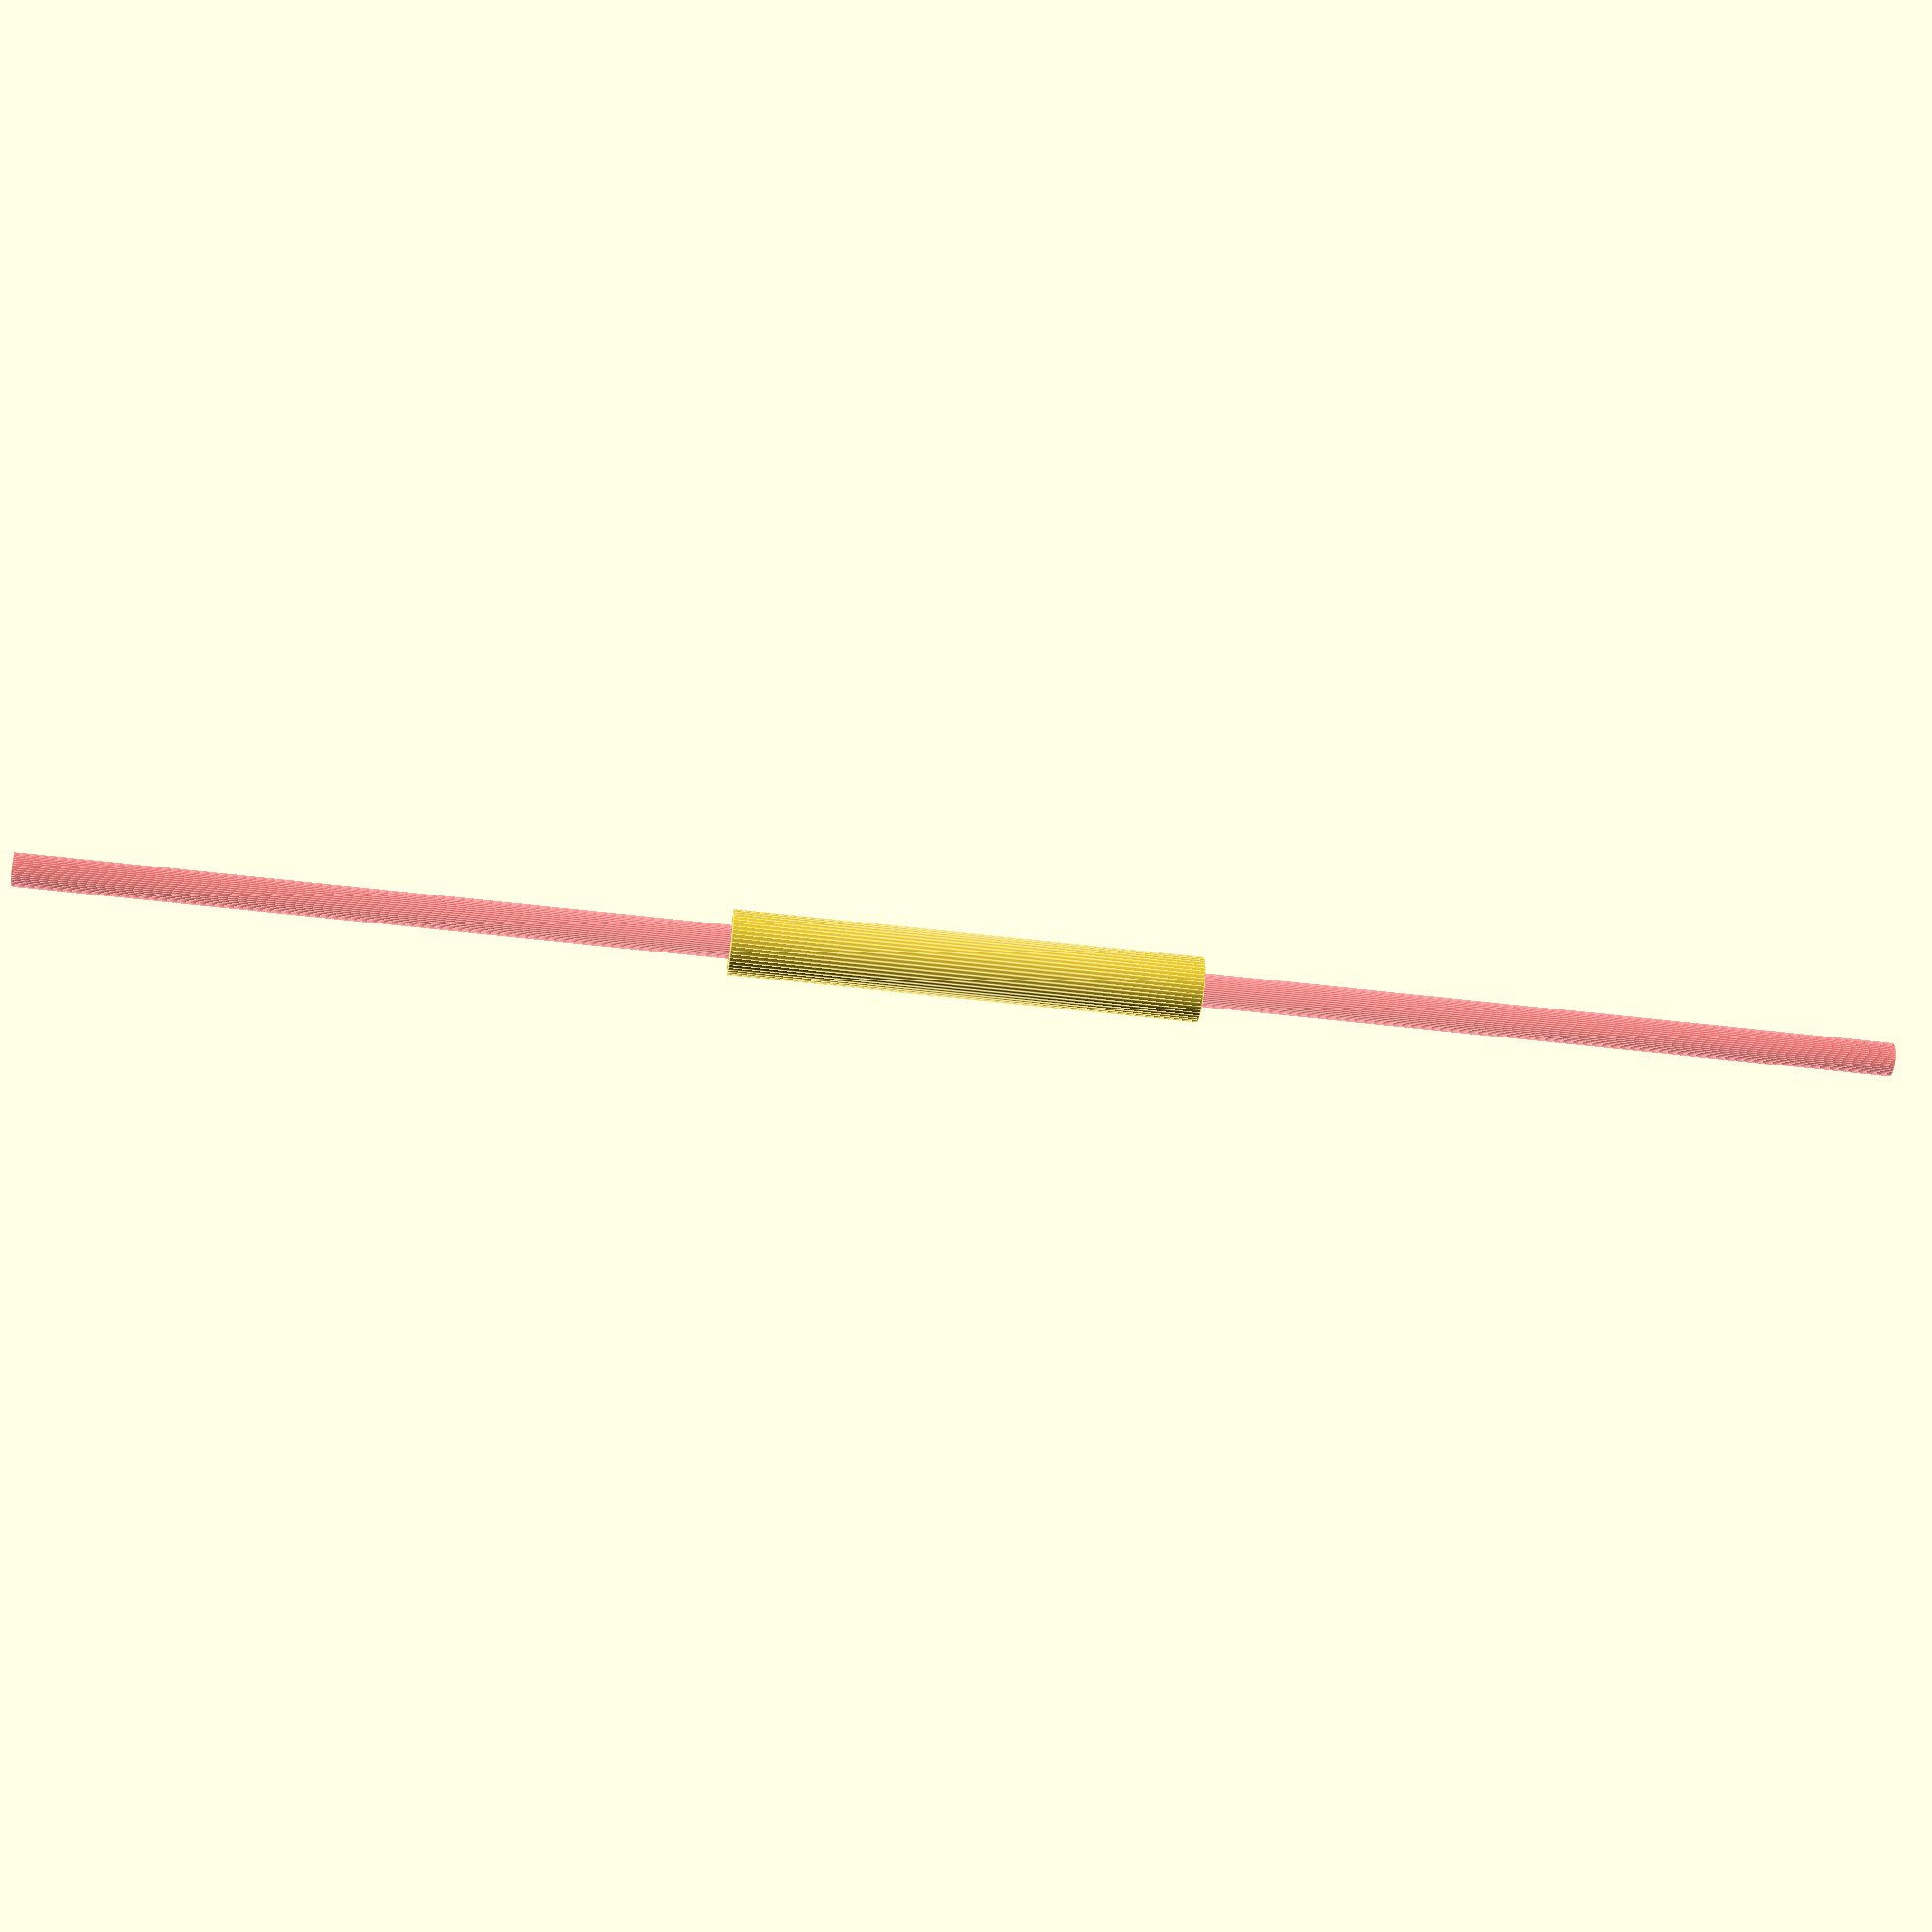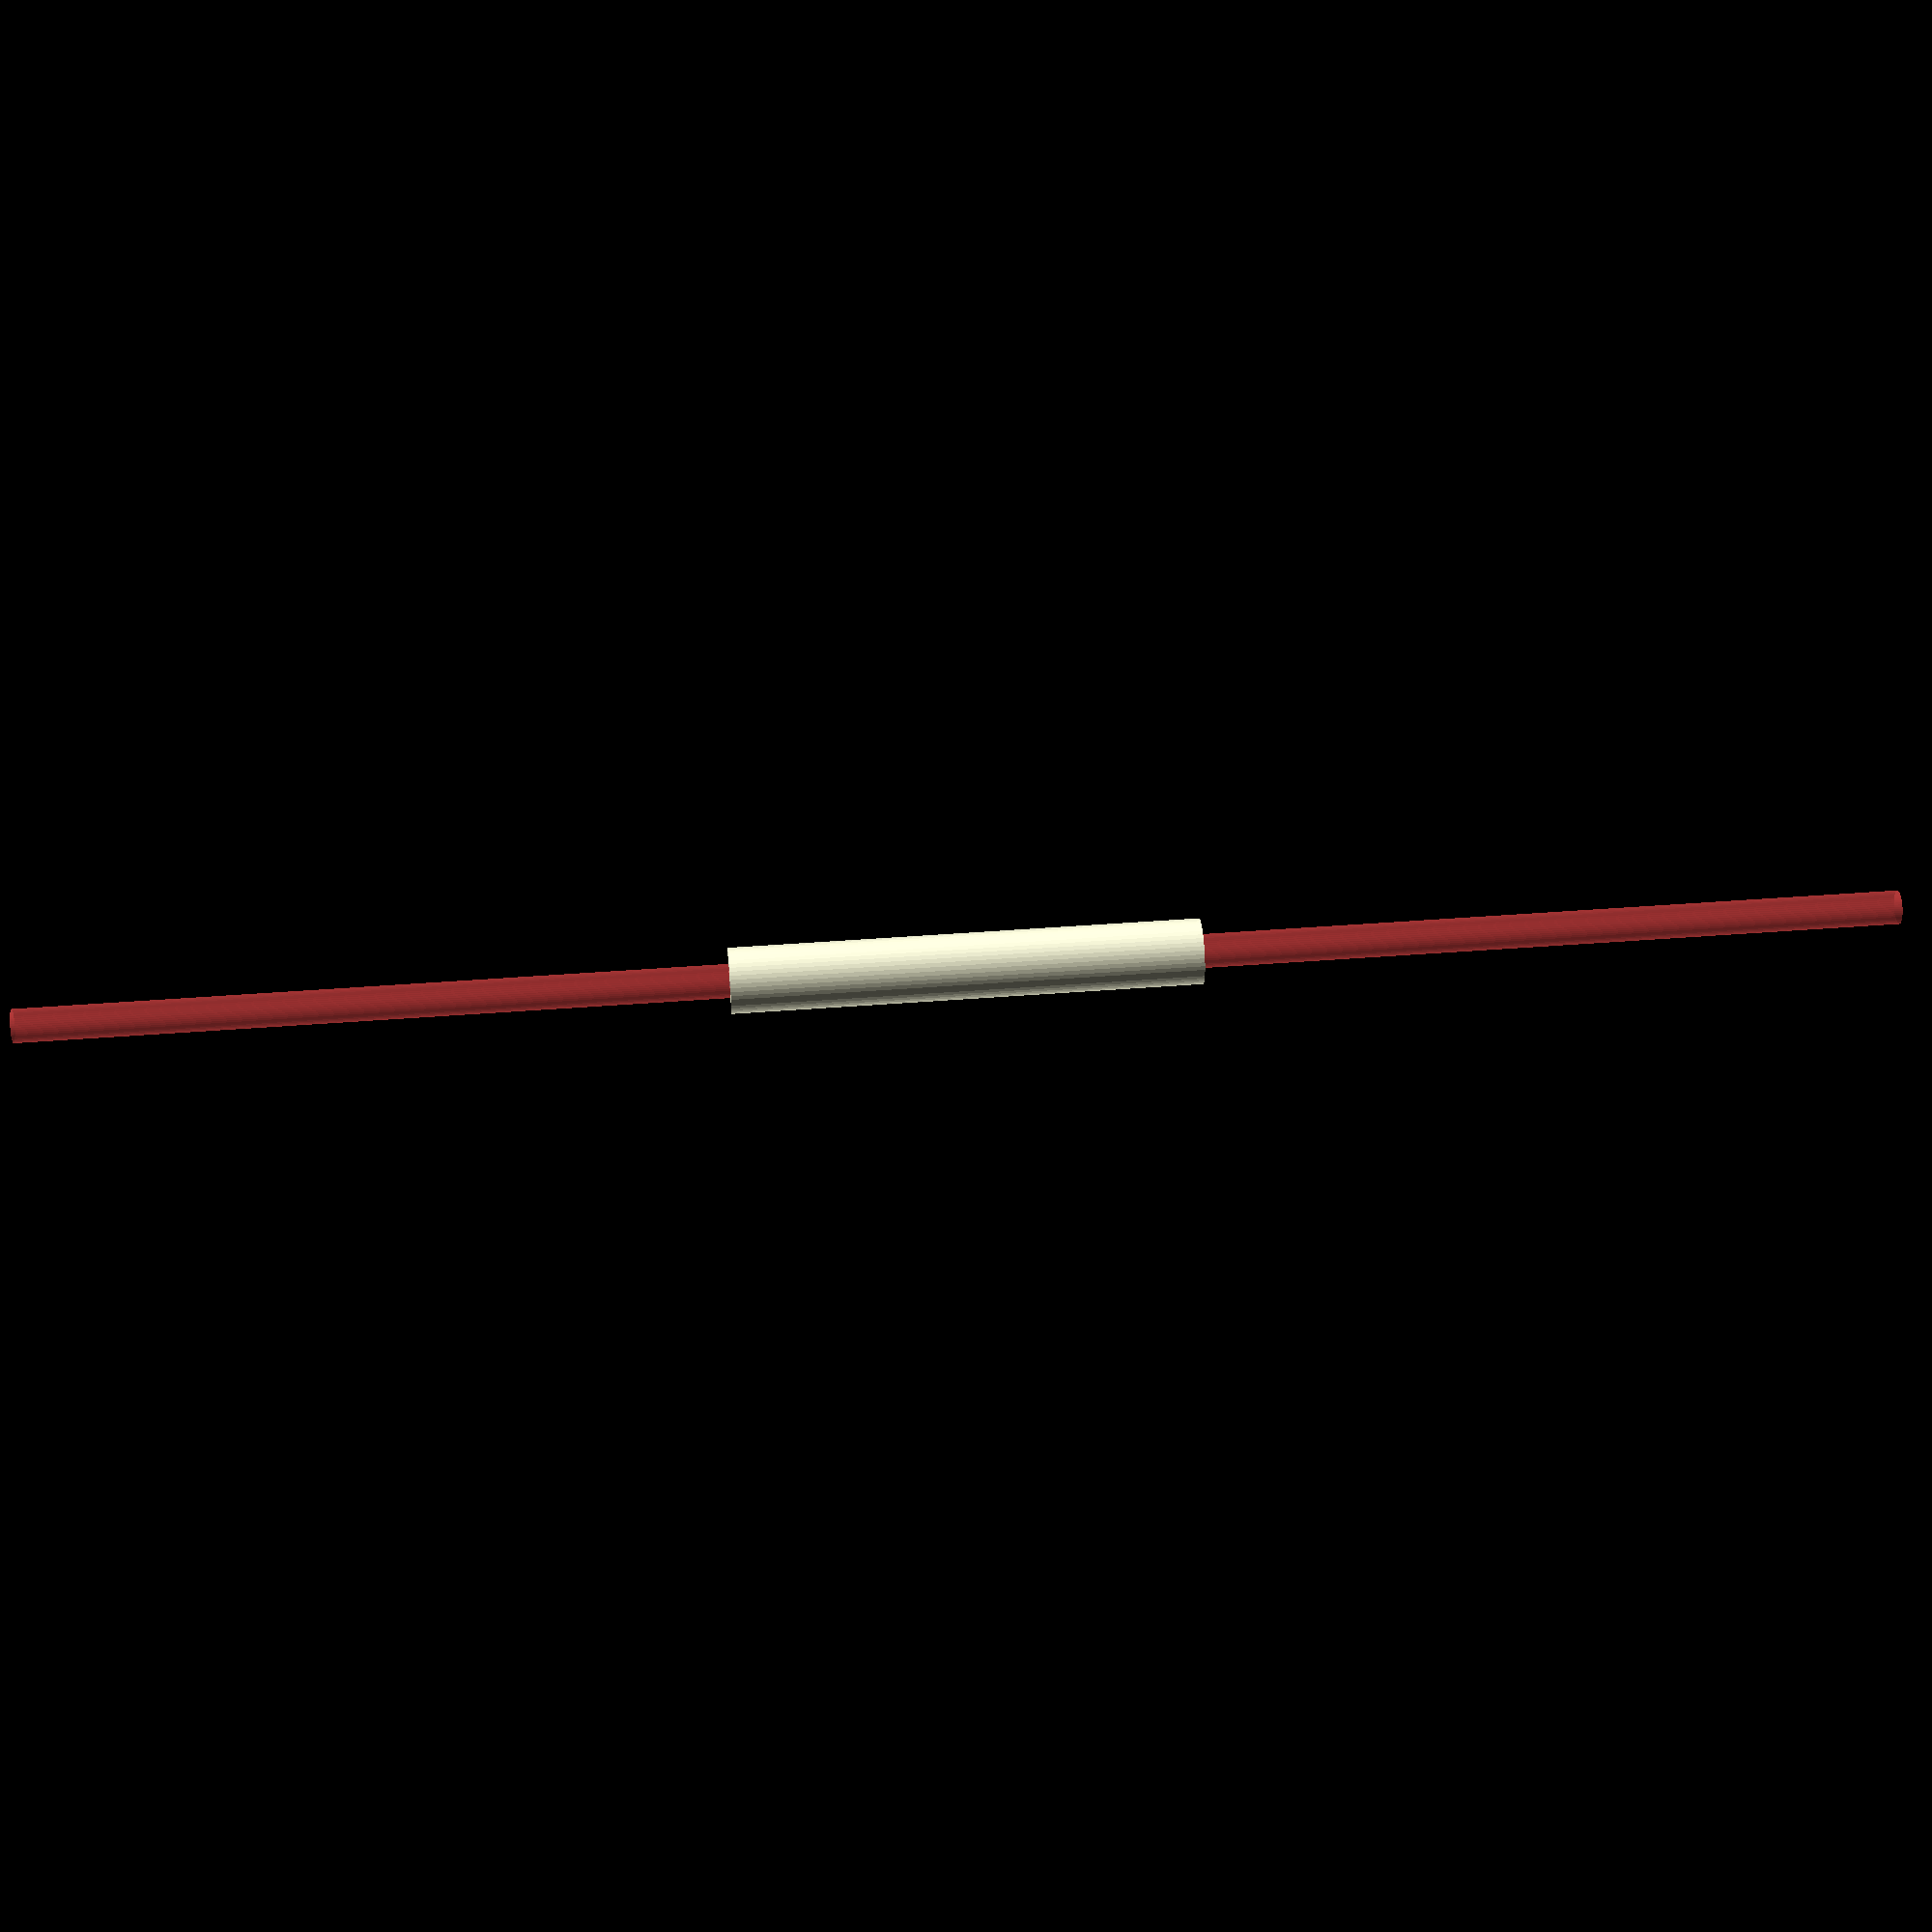
<openscad>
$fn = 50;


difference() {
	union() {
		translate(v = [0, 0, -25.0000000000]) {
			cylinder(h = 50, r = 3.5000000000);
		}
	}
	union() {
		#translate(v = [0, 0, -100.0000000000]) {
			cylinder(h = 200, r = 1.8000000000);
		}
	}
}
</openscad>
<views>
elev=233.4 azim=198.0 roll=277.2 proj=p view=edges
elev=132.6 azim=351.3 roll=274.9 proj=p view=solid
</views>
